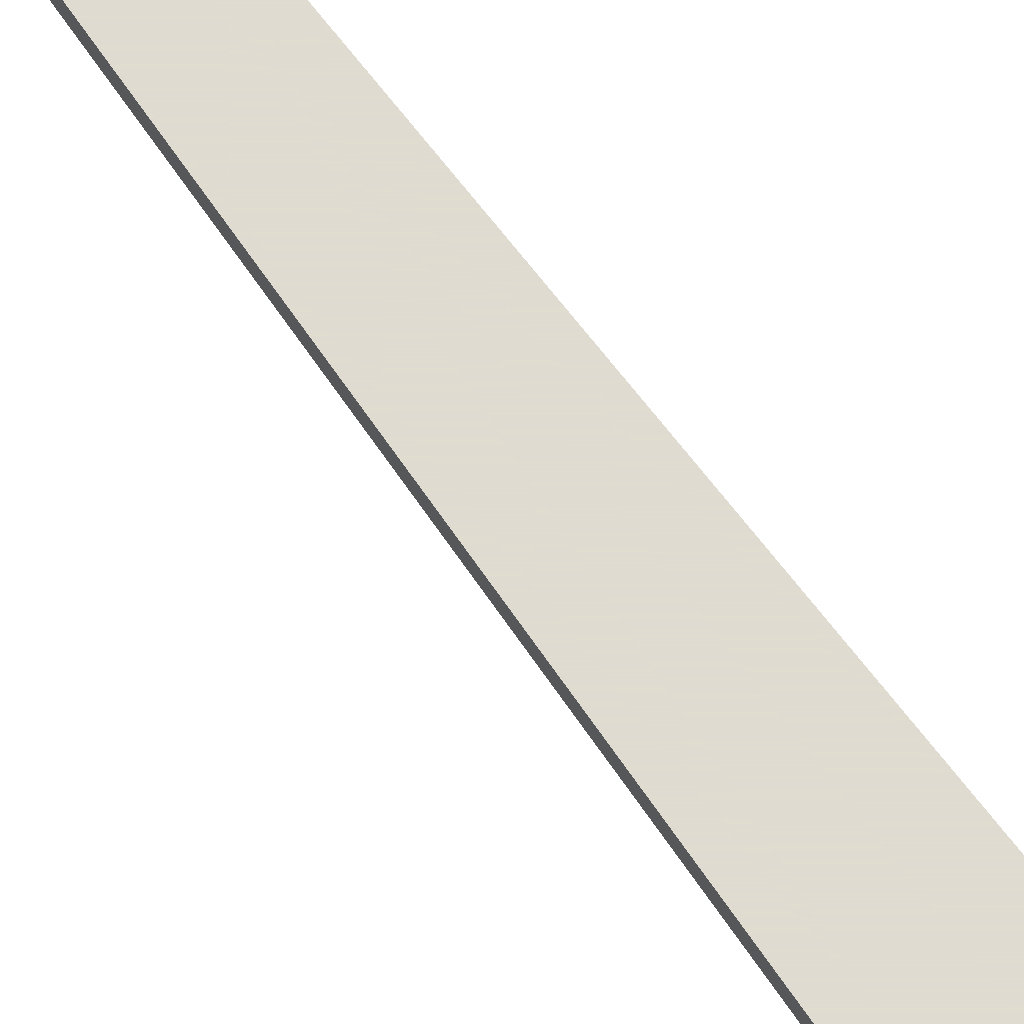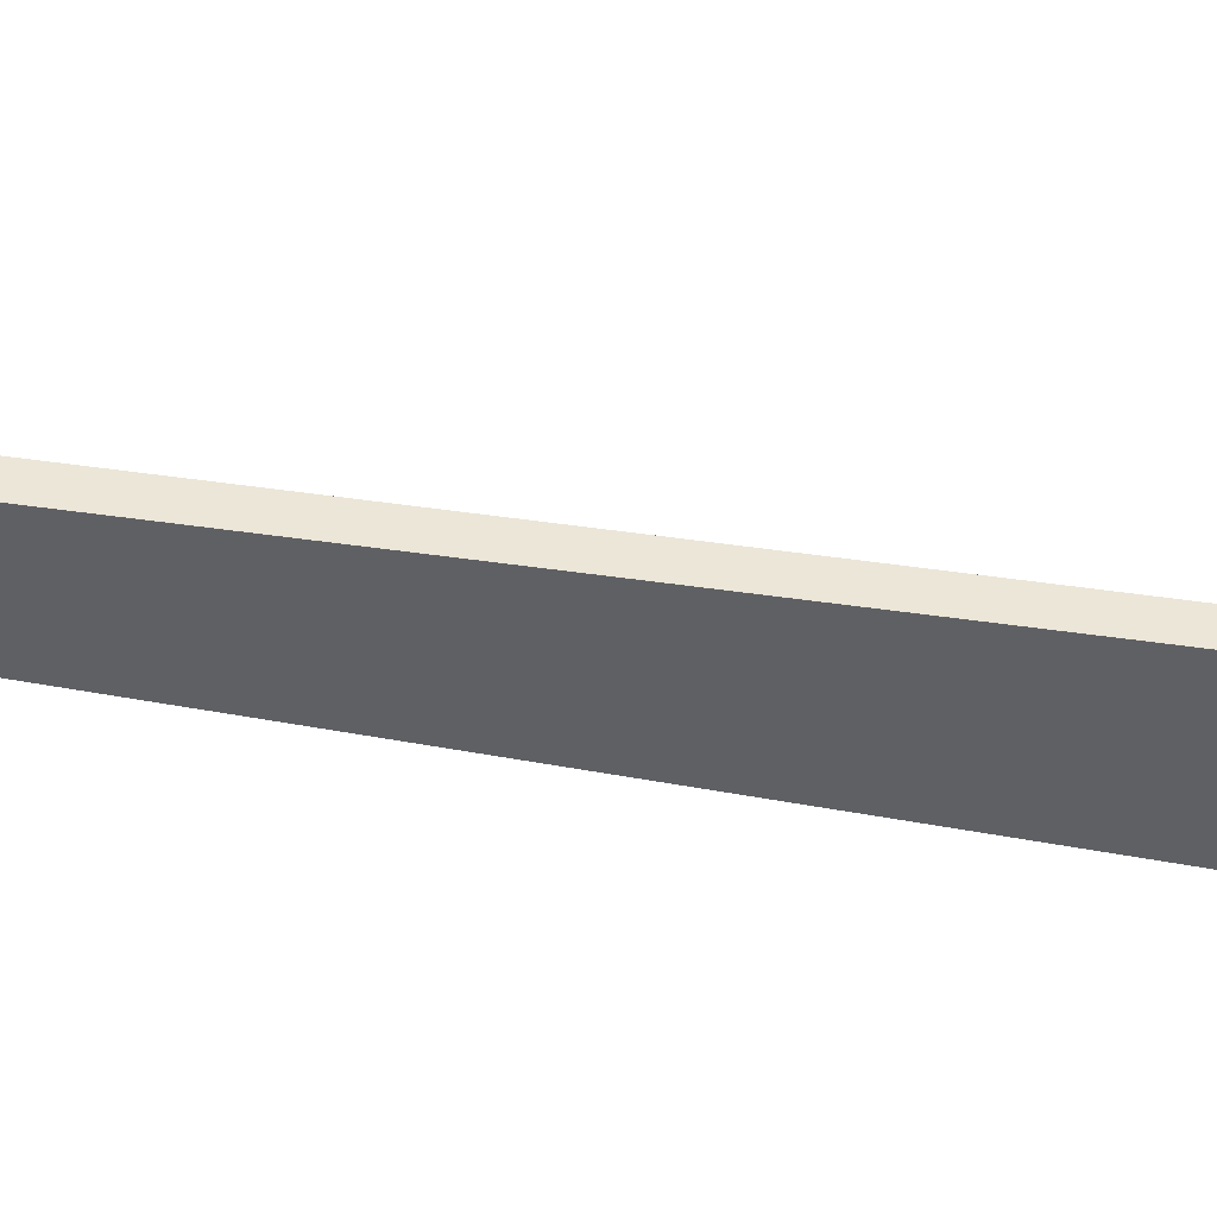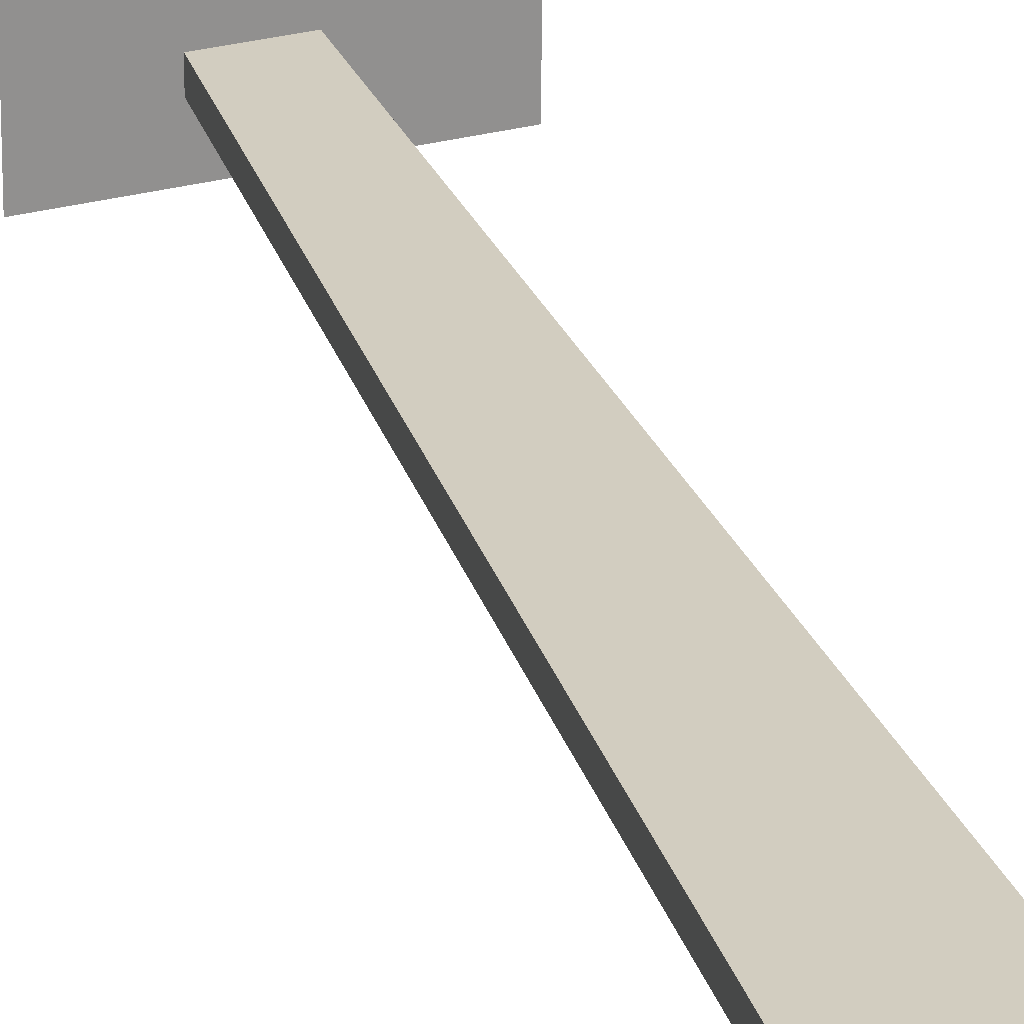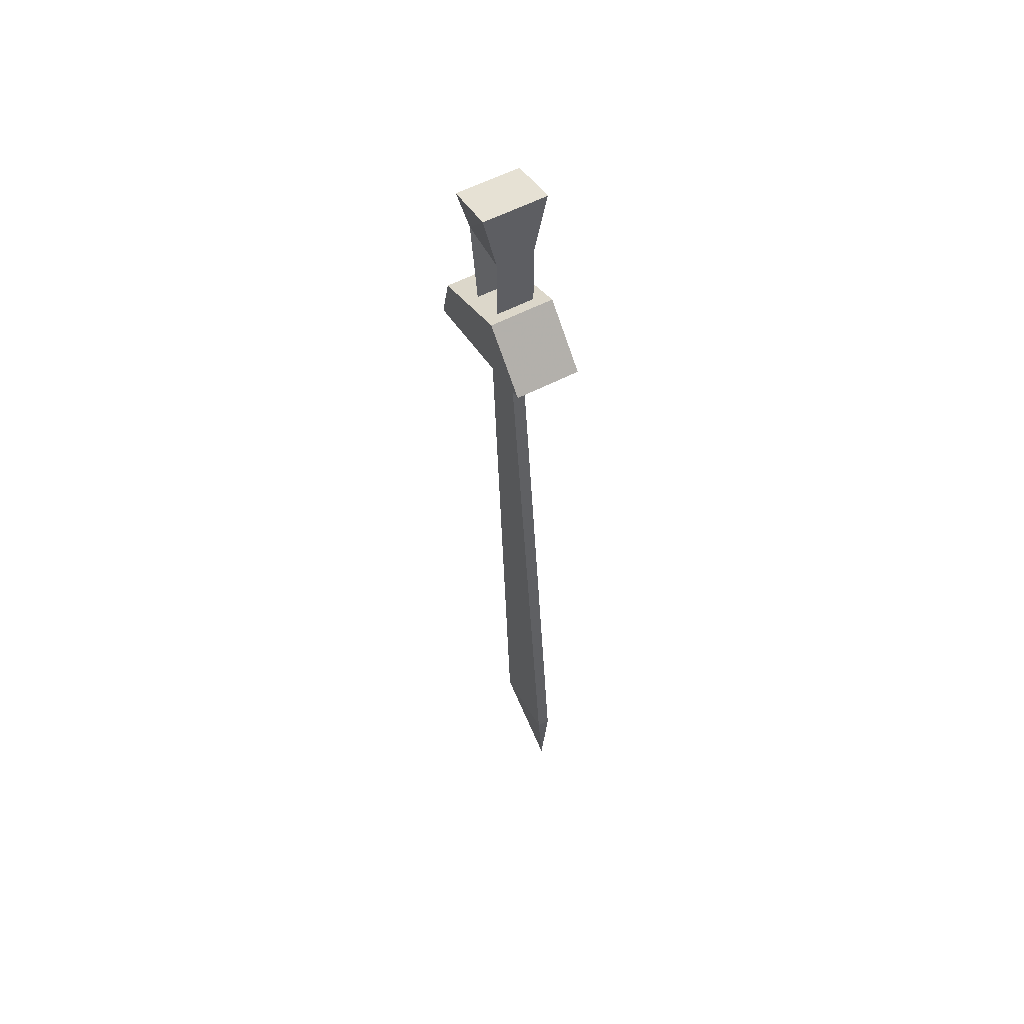
<metadata>
{"format":"obj","ext":"obj","renderer":"f3d","projection":"perspective","resolution":1024,"background":"white","views":[{"elev":69.8,"azim":148.5,"up":"+Y"},{"elev":-43.9,"azim":83.3,"up":"+Y"},{"elev":24.4,"azim":169.0,"up":"+Y"},{"elev":57.7,"azim":-118.4,"up":"+Z"}]}
</metadata>
<code>
v 0.0625 0 0.125
v 0.05469 0 0.1562
v 0.05469 -0.03906 0.1562
v 0.0625 -0.03906 0.125
v -0.03125 0 0.1484
v 0 0 0.1797
v 0 -0.03906 0.1797
v -0.03125 -0.03906 0.1484
v 0.007812 -0.02344 0.1406
v 0.03125 -0.02344 0.1328
v 0.03125 -0.01562 0.1328
v 0.007812 -0.01562 0.1406
v -0.03906 -0.02344 -0.2812
v 0.007812 -0.02344 -0.2891
v 0.007812 -0.01562 -0.2891
v -0.03906 -0.01562 -0.2812
v -0.03125 -0.02344 -0.3516
v 0.007812 -0.03125 0.2188
v 0.007812 -0.03906 0.2578
v 0.007812 0 0.2578
v 0.007812 -0.007812 0.2188
v 0.007812 -0.007812 0.1719
v 0.007812 -0.03125 0.1719
v 0.03125 -0.03125 0.1641
v 0.03906 -0.03125 0.2188
v 0.03906 -0.03906 0.25
v 0.03906 0 0.25
v 0.03906 -0.007812 0.2188
v 0.03125 -0.007812 0.1641
f 1 2 3
f 1 3 4
f 1 4 5
f 1 5 2
f 2 5 6
f 2 6 7
f 2 7 3
f 3 7 4
f 4 7 8
f 4 8 5
f 5 8 6
f 6 8 7
f 18 19 20
f 18 20 21
f 18 25 26
f 18 26 19
f 19 26 27
f 19 27 20
f 20 27 28
f 20 28 21
f 26 25 28
f 26 28 27
f 9 10 11
f 9 11 12
f 9 12 13
f 9 13 10
f 10 13 14
f 10 14 15
f 10 15 11
f 11 15 12
f 12 15 16
f 12 16 13
f 13 16 17
f 13 17 14
f 14 17 15
f 15 17 16
f 18 21 22
f 18 22 23
f 18 23 24
f 18 24 25
f 29 28 25
f 29 25 24

</code>
